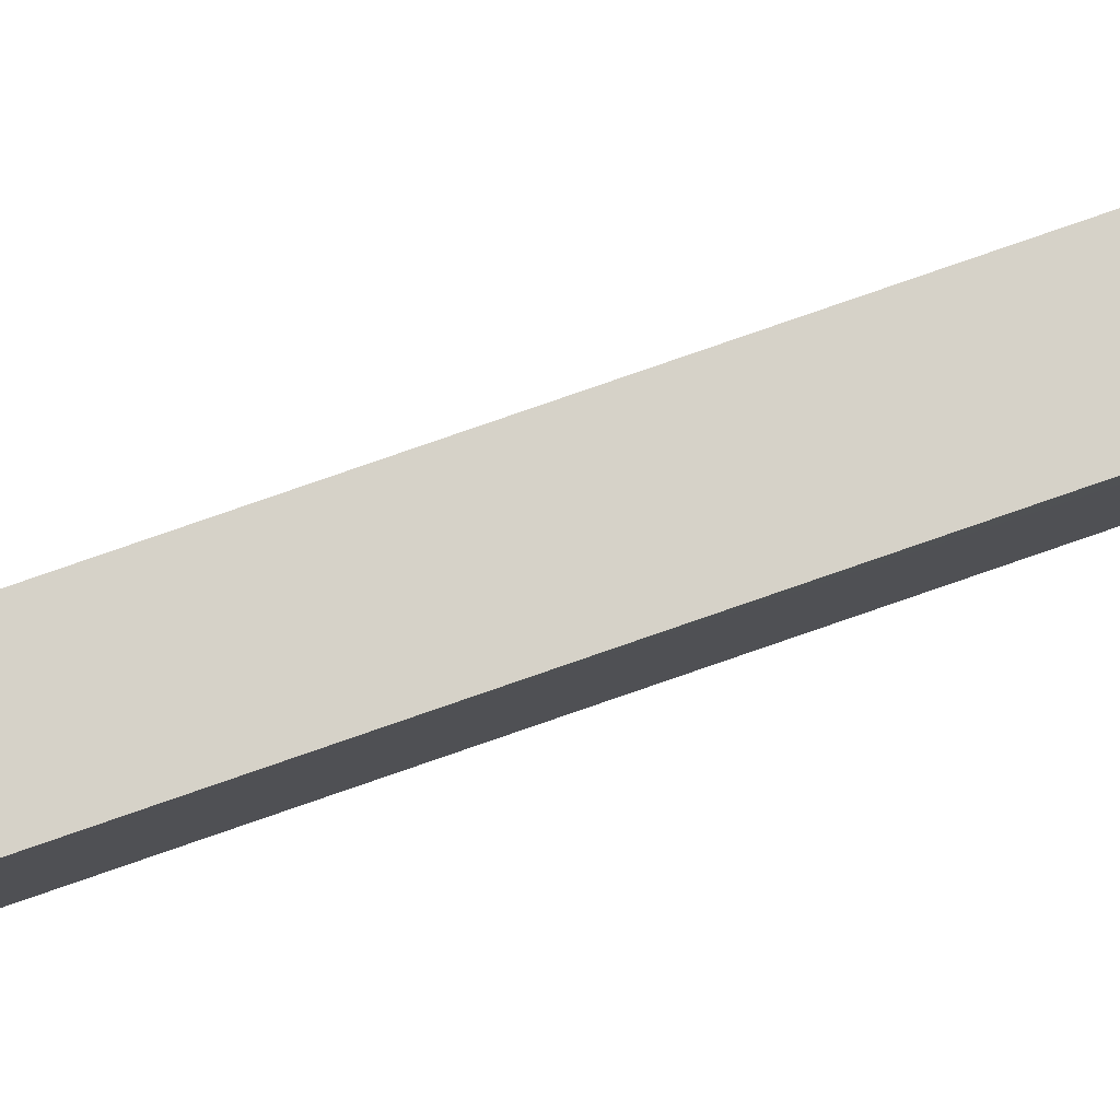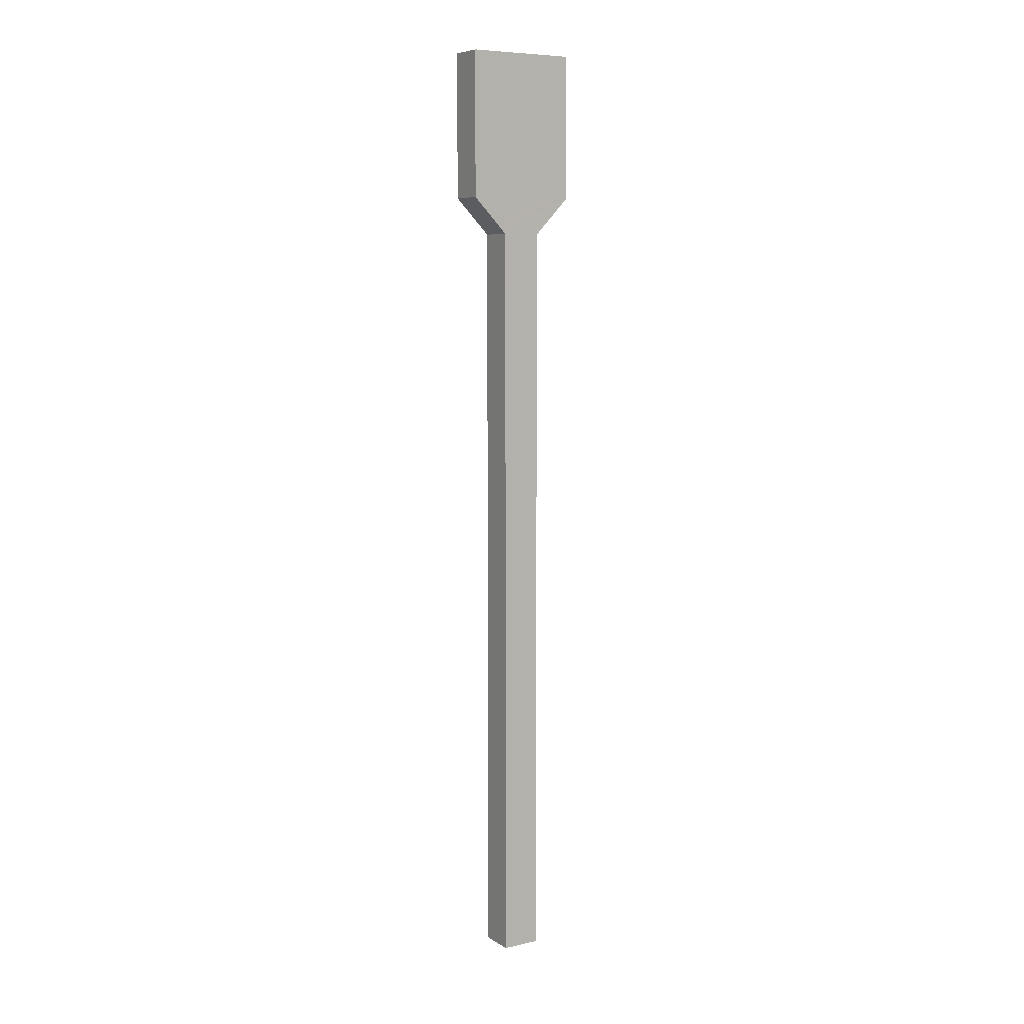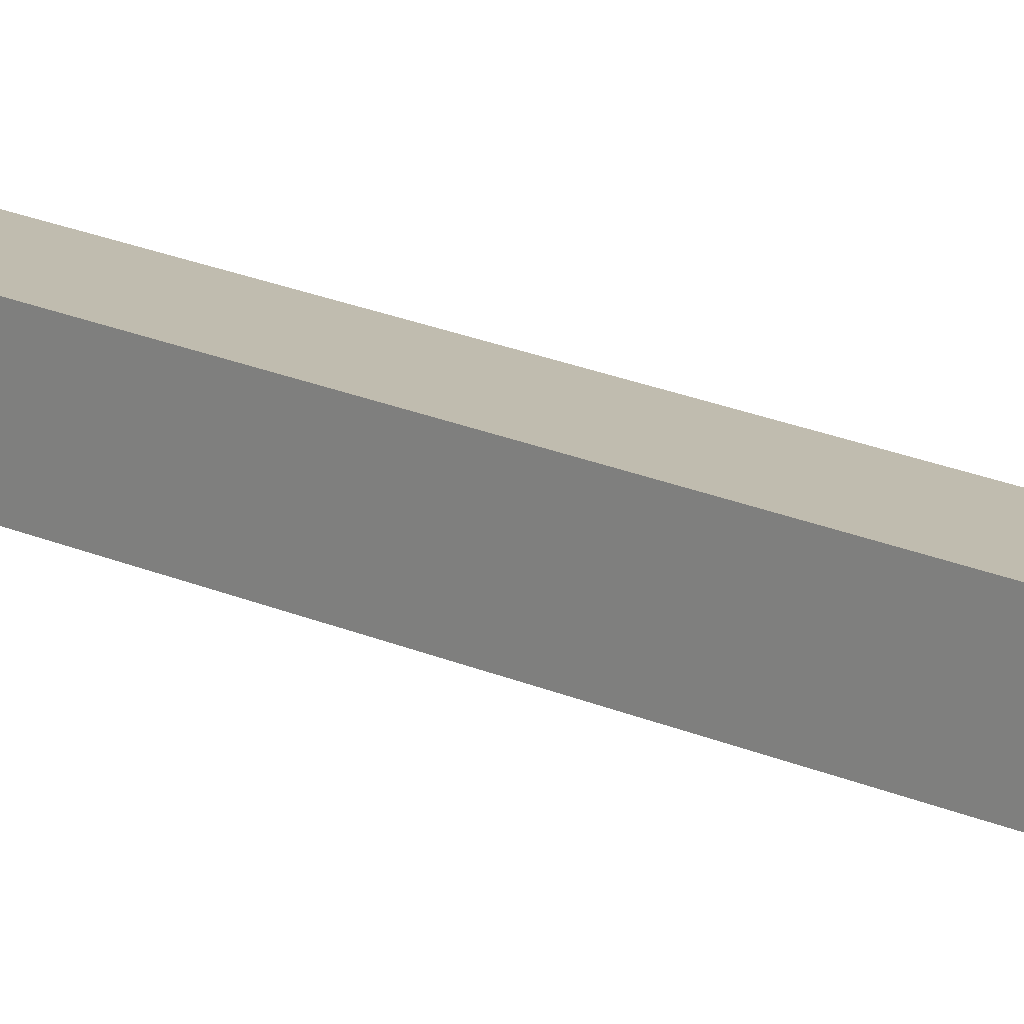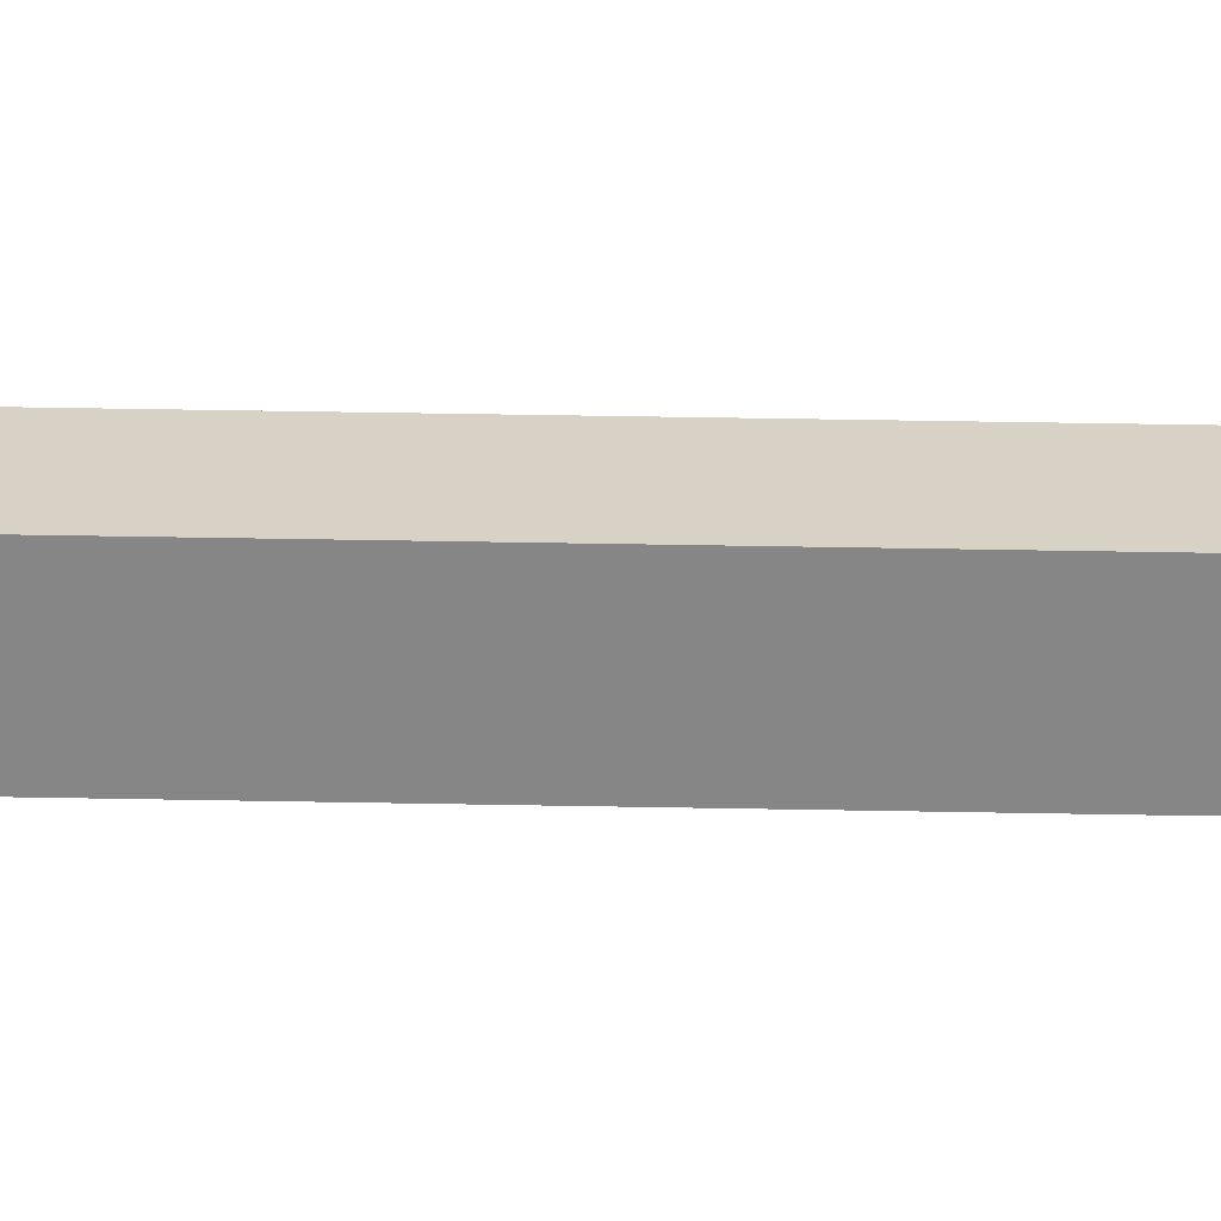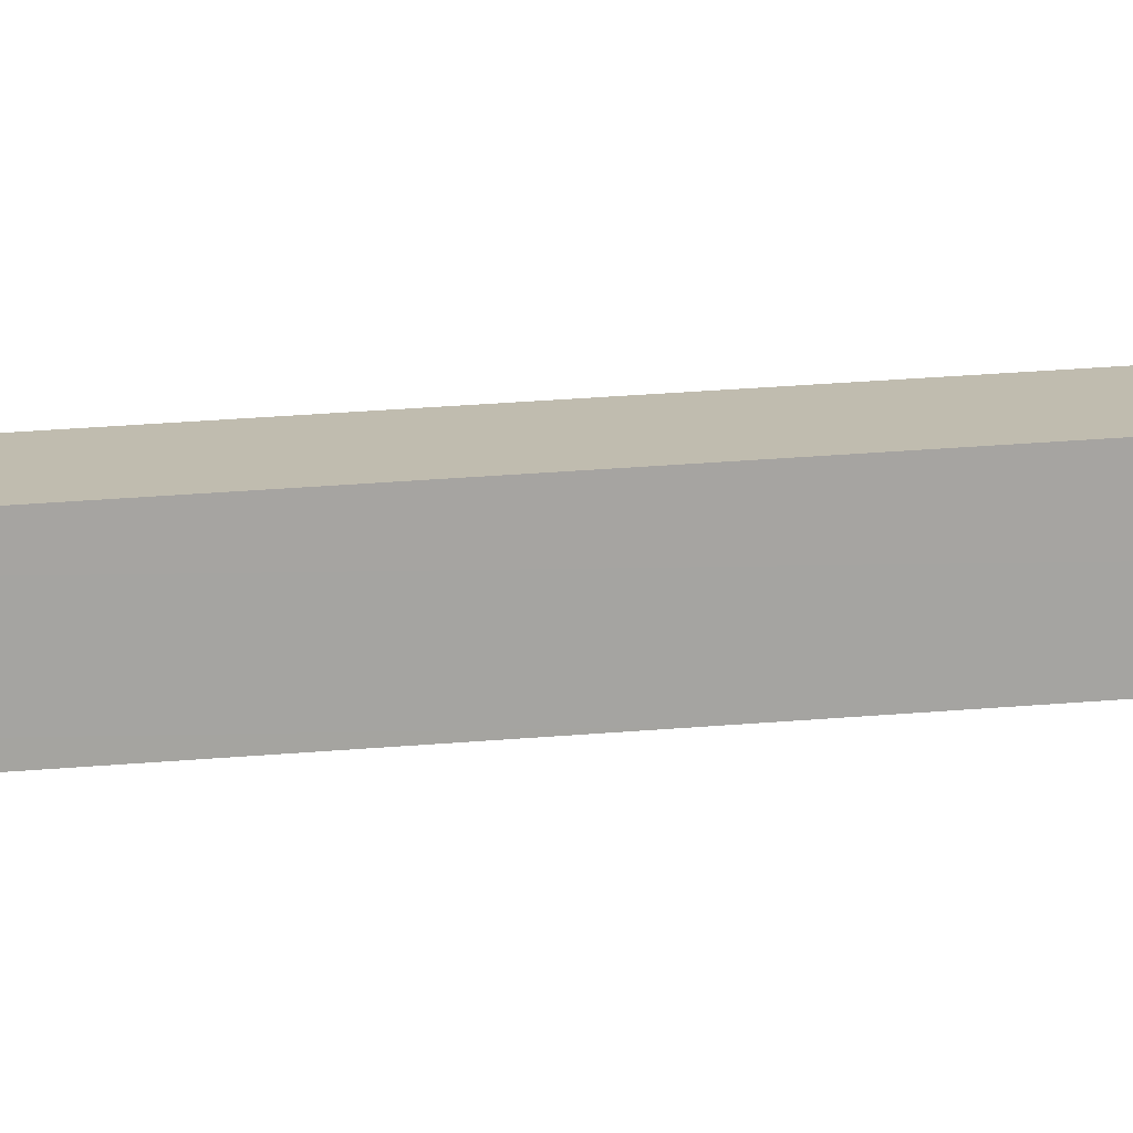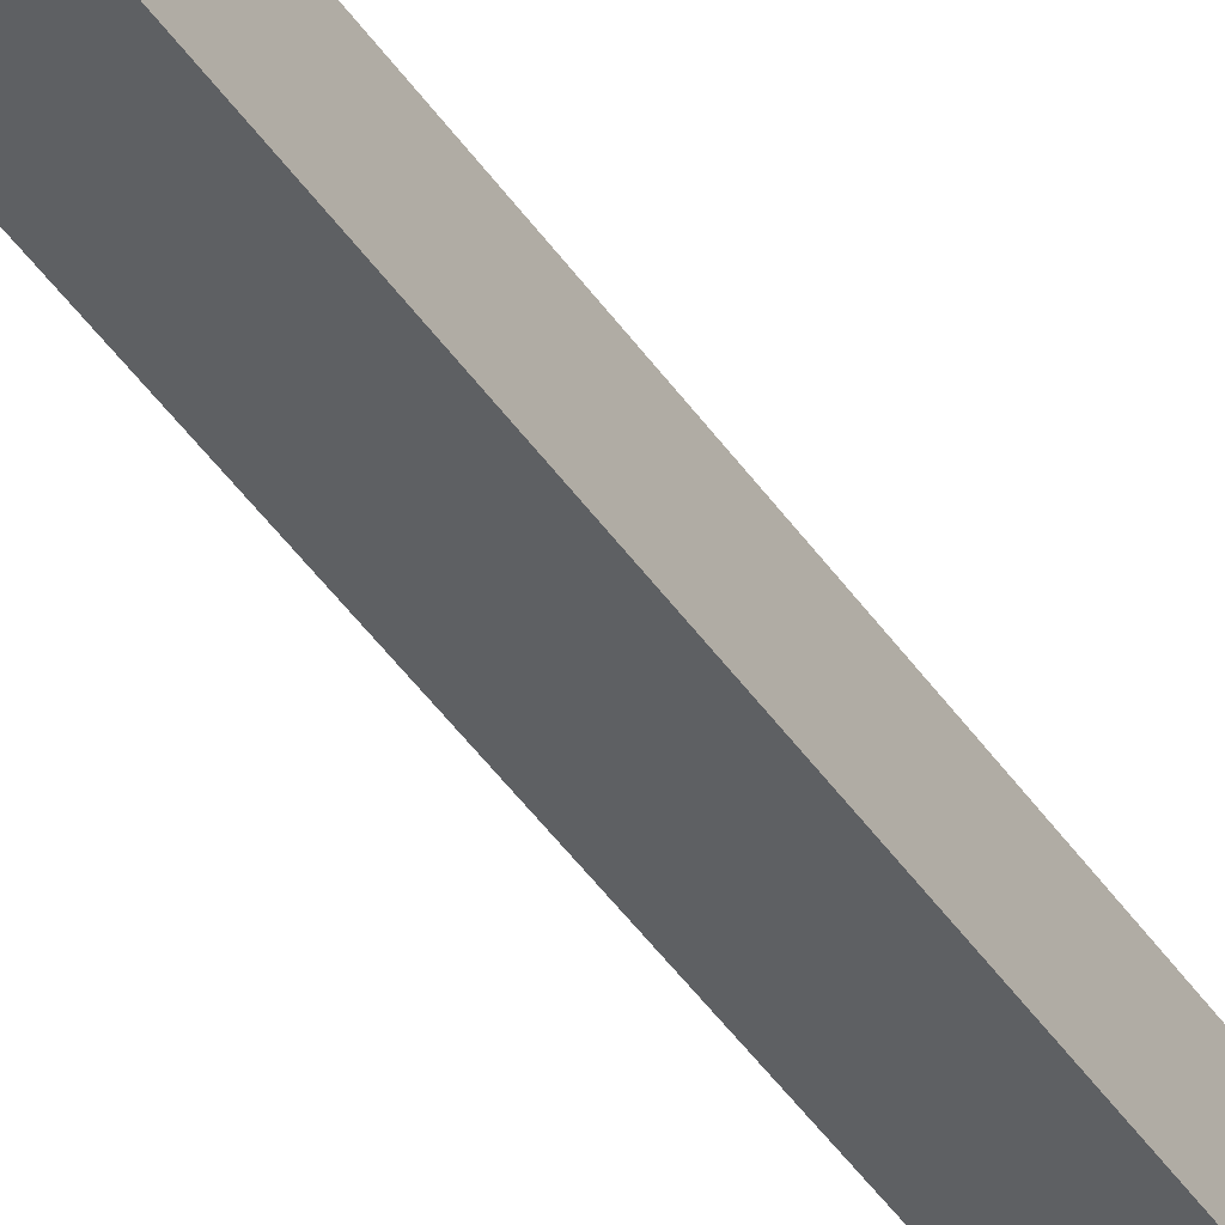
<metadata>
{"format":"obj","ext":"obj","renderer":"f3d","projection":"perspective","resolution":1024,"background":"white","views":[{"elev":78.3,"azim":-109.2,"up":"+Z"},{"elev":7.5,"azim":-122.0,"up":"+Y"},{"elev":16.3,"azim":135.5,"up":"+Z"},{"elev":27.6,"azim":91.9,"up":"+Z"},{"elev":16.3,"azim":-102.5,"up":"+Z"},{"elev":-42.1,"azim":30.7,"up":"+Z"}]}
</metadata>
<code>
g pb_Mesh320472
v 4 0 44
v 2.563e-06 0 44
v 4 16 44
v 2.563e-06 16 44
v 4 -88 35.89
v 3.046e-06 -88 35.89
v 4 -88 40.11
v 2.795e-06 -88 40.11
v 4 16 32
v 4 0 32
v 4 16 44
v 4 0 44
v 0.04405 0 32
v 0.04405 16 32
v 2.563e-06 0 44
v 2.563e-06 16 44
v 0.04405 16 32
v 4 16 32
v 2.563e-06 16 44
v 4 16 44
v 4 -4 40.11
v 4 -4 35.89
v 0.04405 0 32
v 2.563e-06 0 44
v 0.04405 -4 35.89
v 2.795e-06 -4 40.11
v 2.563e-06 0 44
v 4 0 44
v 2.795e-06 -4 40.11
v 4 -4 40.11
v 4 -4 35.89
v 0.04405 -4 35.89
v 4 -88 35.89
v 3.046e-06 -88 35.89
v 4 -88 40.11
v 4 -88 35.89
v 0.04405 -4 35.89
v 2.795e-06 -4 40.11
v 3.046e-06 -88 35.89
v 2.795e-06 -88 40.11
v 2.795e-06 -4 40.11
v 4 -4 40.11
v 2.795e-06 -88 40.11
v 4 -88 40.11
v 0.04405 16 32
v 4 0 32
v 4 16 32
v 0.04405 0 32
v 0.04405 0 32
v 4 -4 35.89
v 4 0 32
v 0.04405 -4 35.89
g pb_Mesh320472_0
g pb_Mesh320472_1
f 3 2 1
f 3 4 2
f 7 6 5
f 7 8 6
f 11 10 9
f 11 12 10
f 15 14 13
f 15 16 14
f 19 18 17
f 19 20 18
f 21 10 12
f 21 22 10
f 25 24 23
f 25 26 24
f 29 28 27
f 29 30 28
f 33 32 31
f 33 34 32
f 35 22 21
f 35 36 22
f 39 38 37
f 39 40 38
f 43 42 41
f 43 44 42
f 47 46 45
f 46 48 45
f 51 50 49
f 50 52 49

</code>
